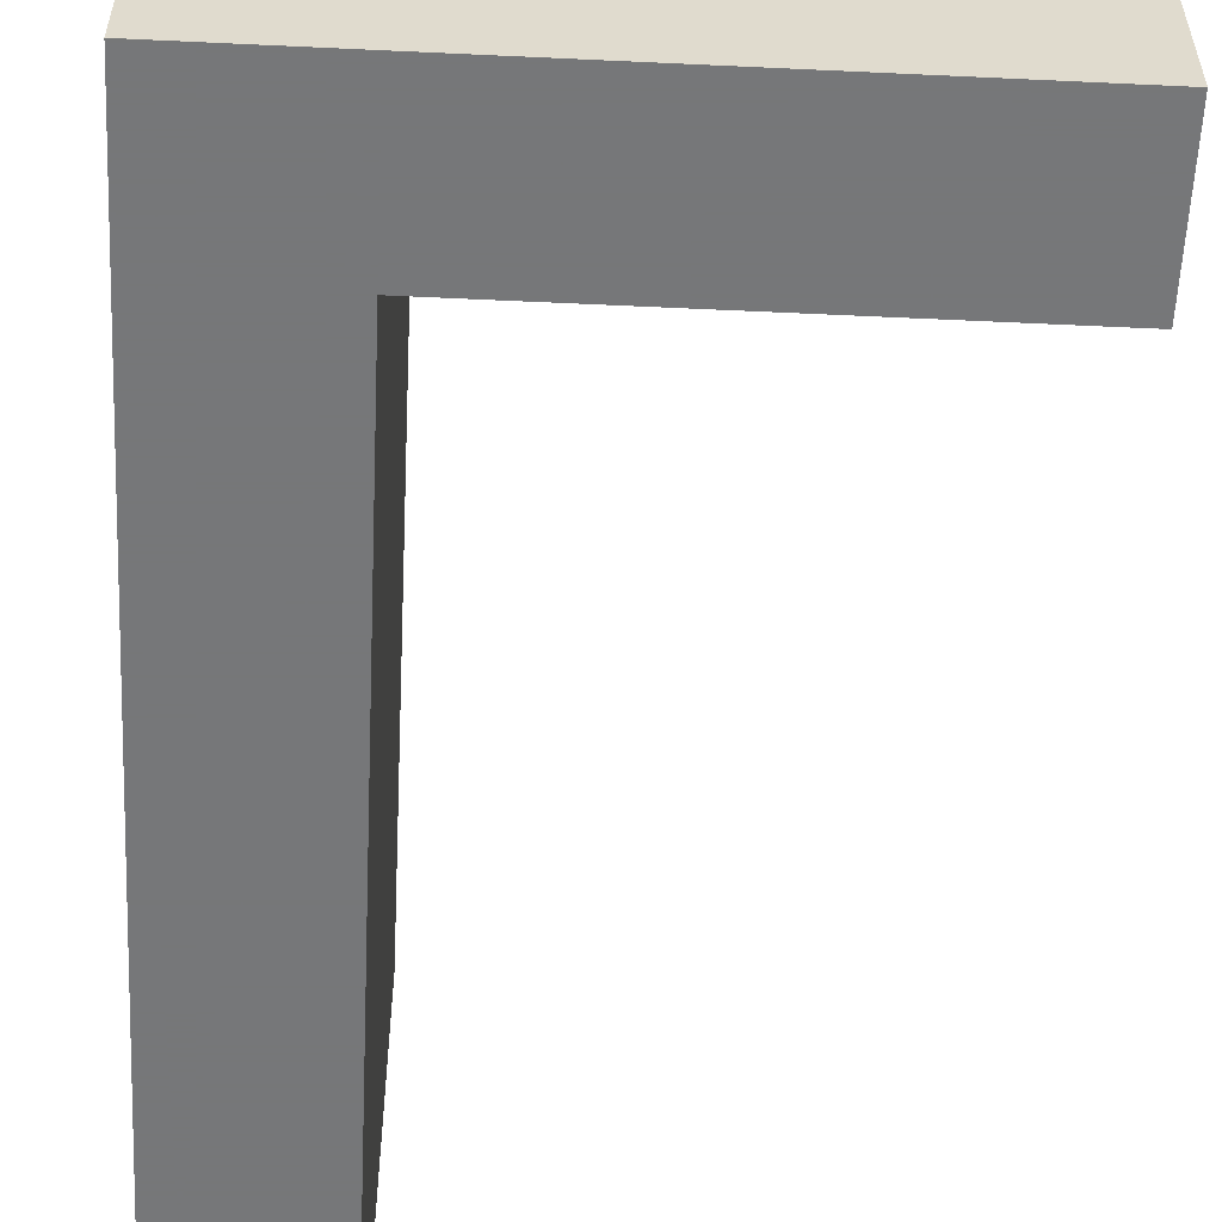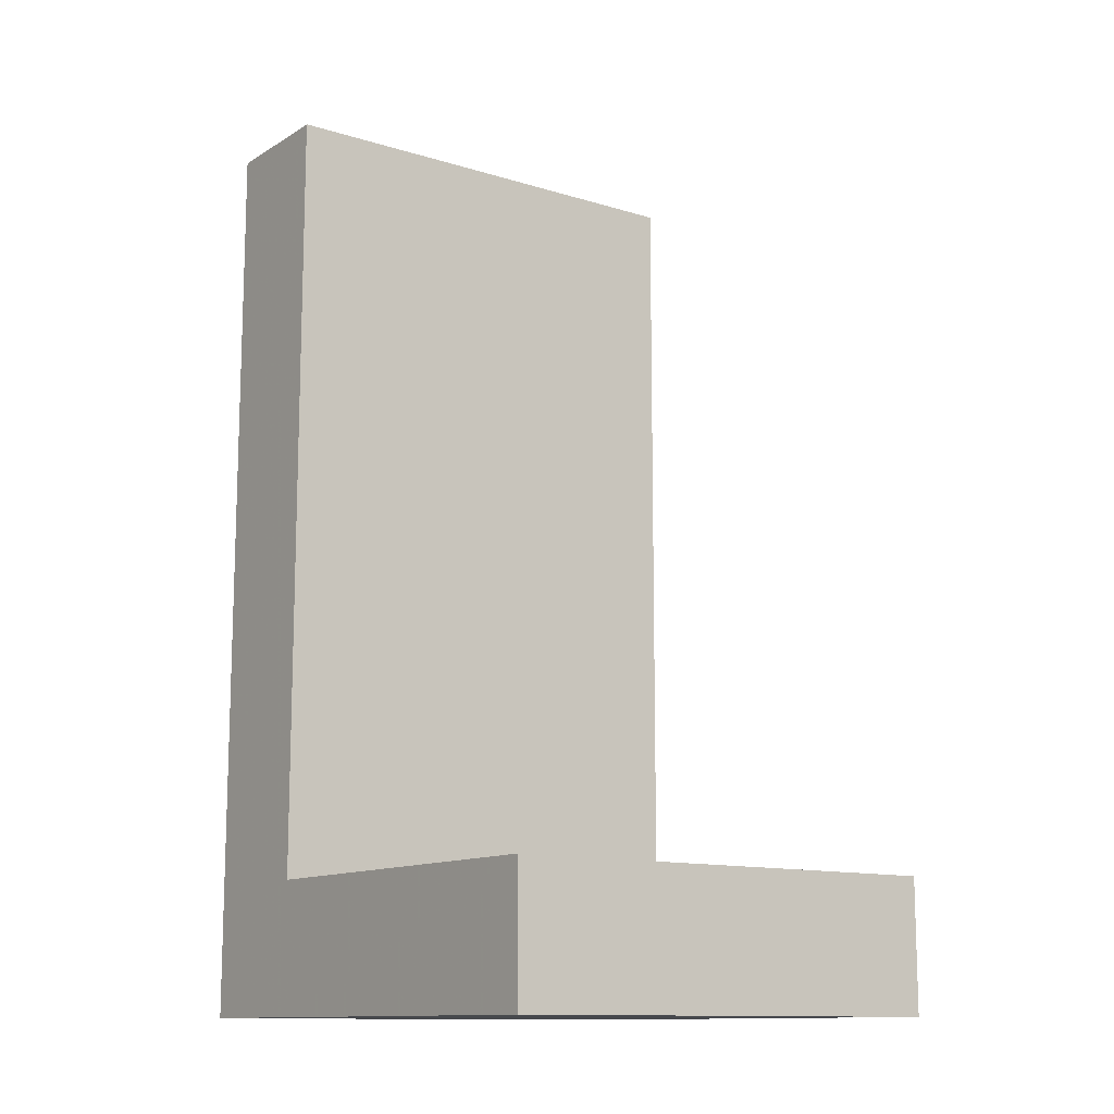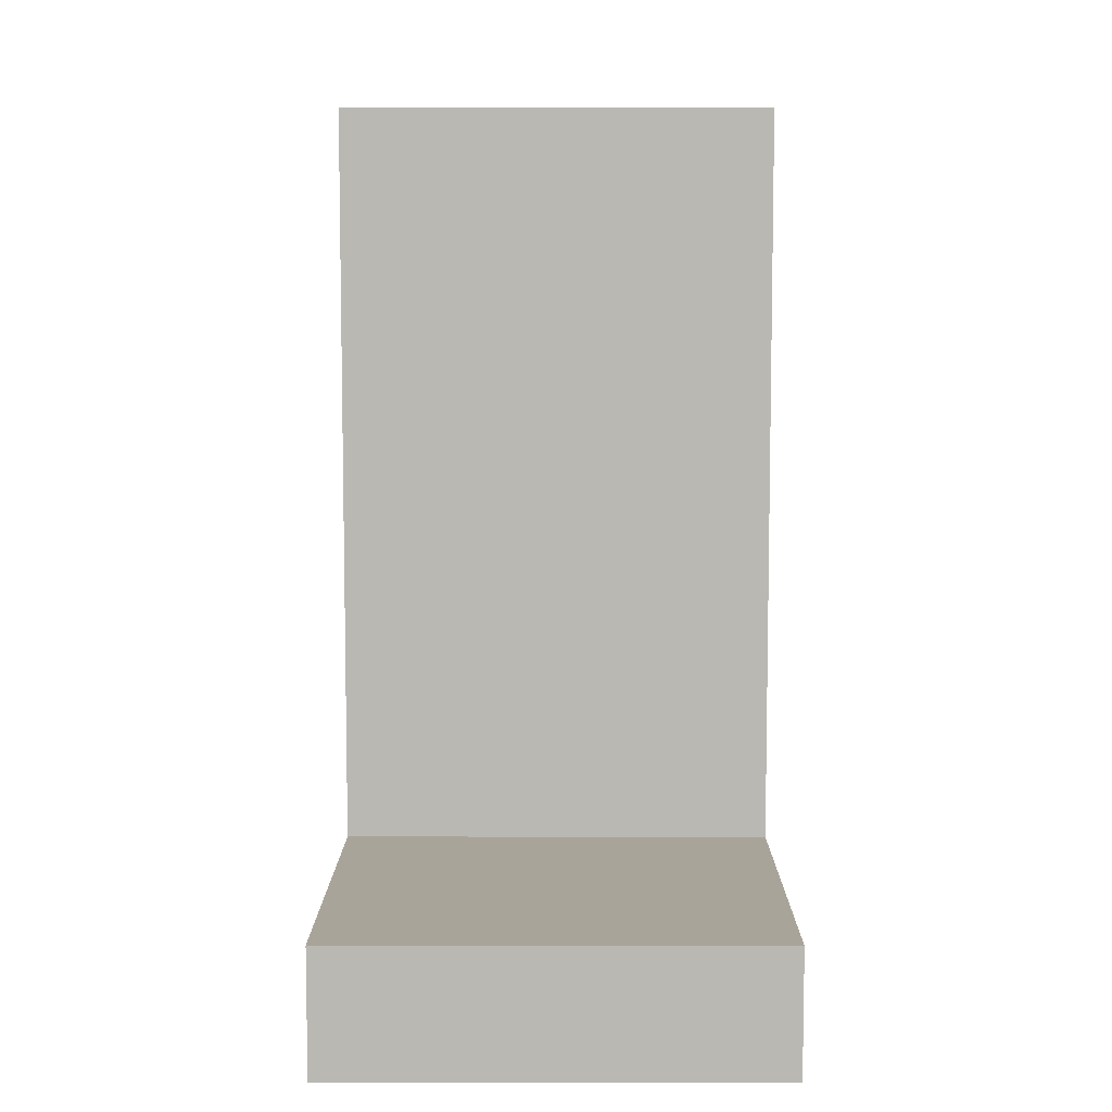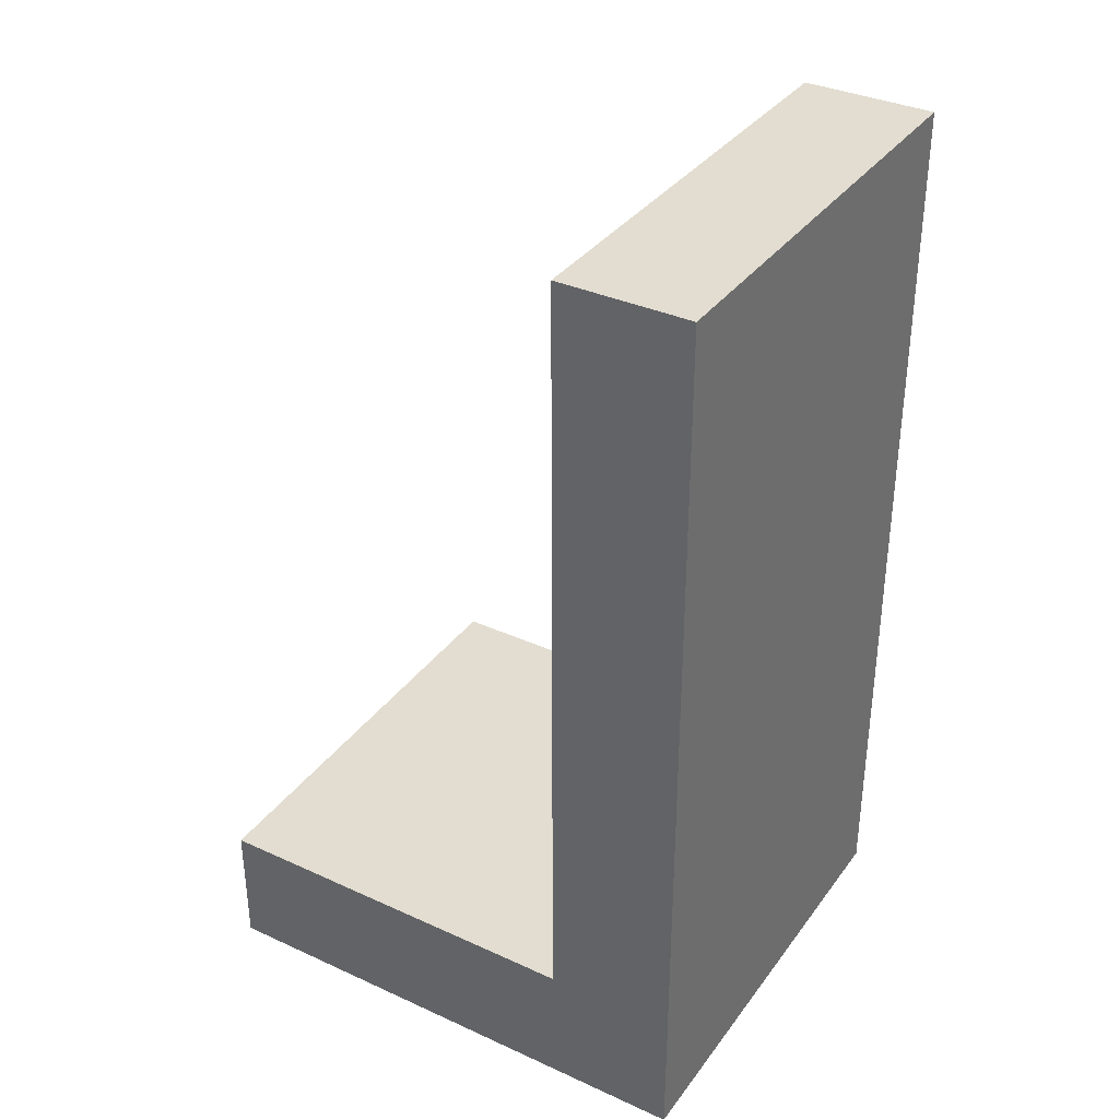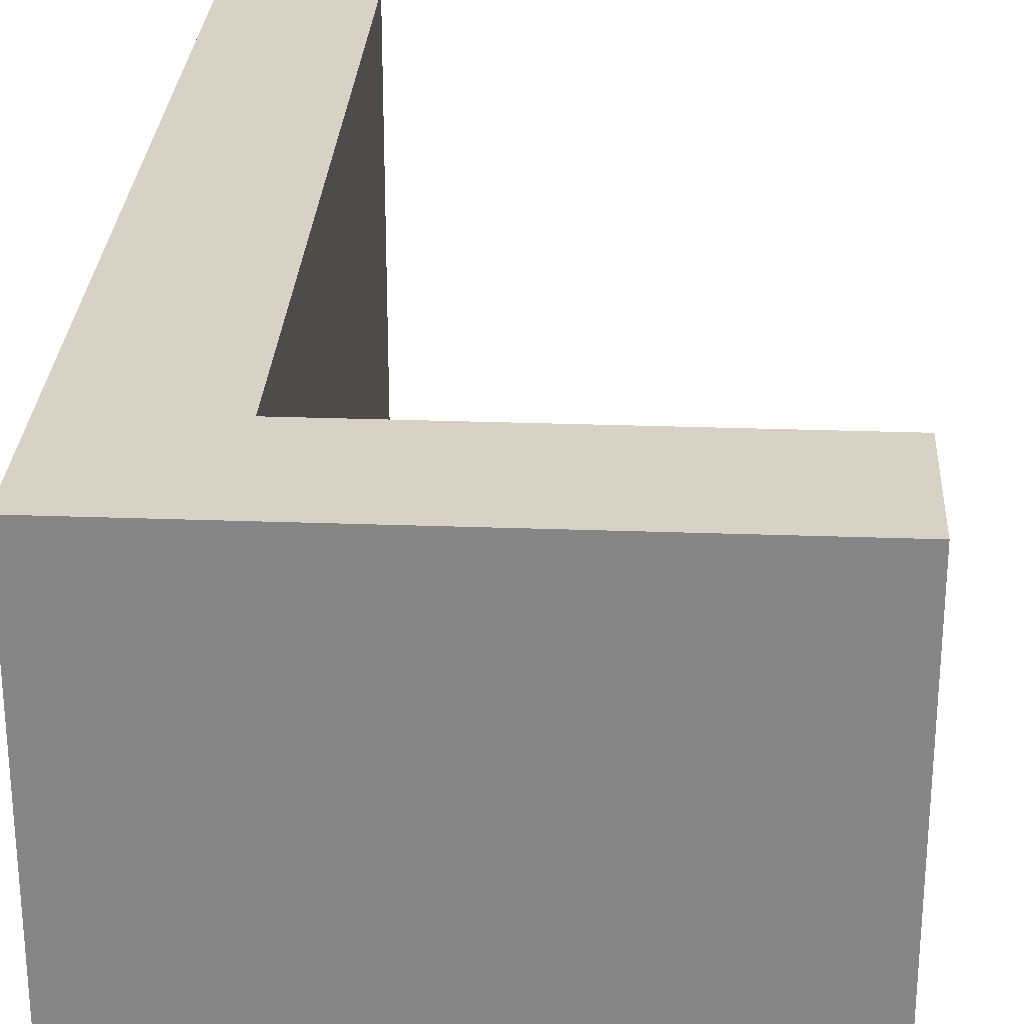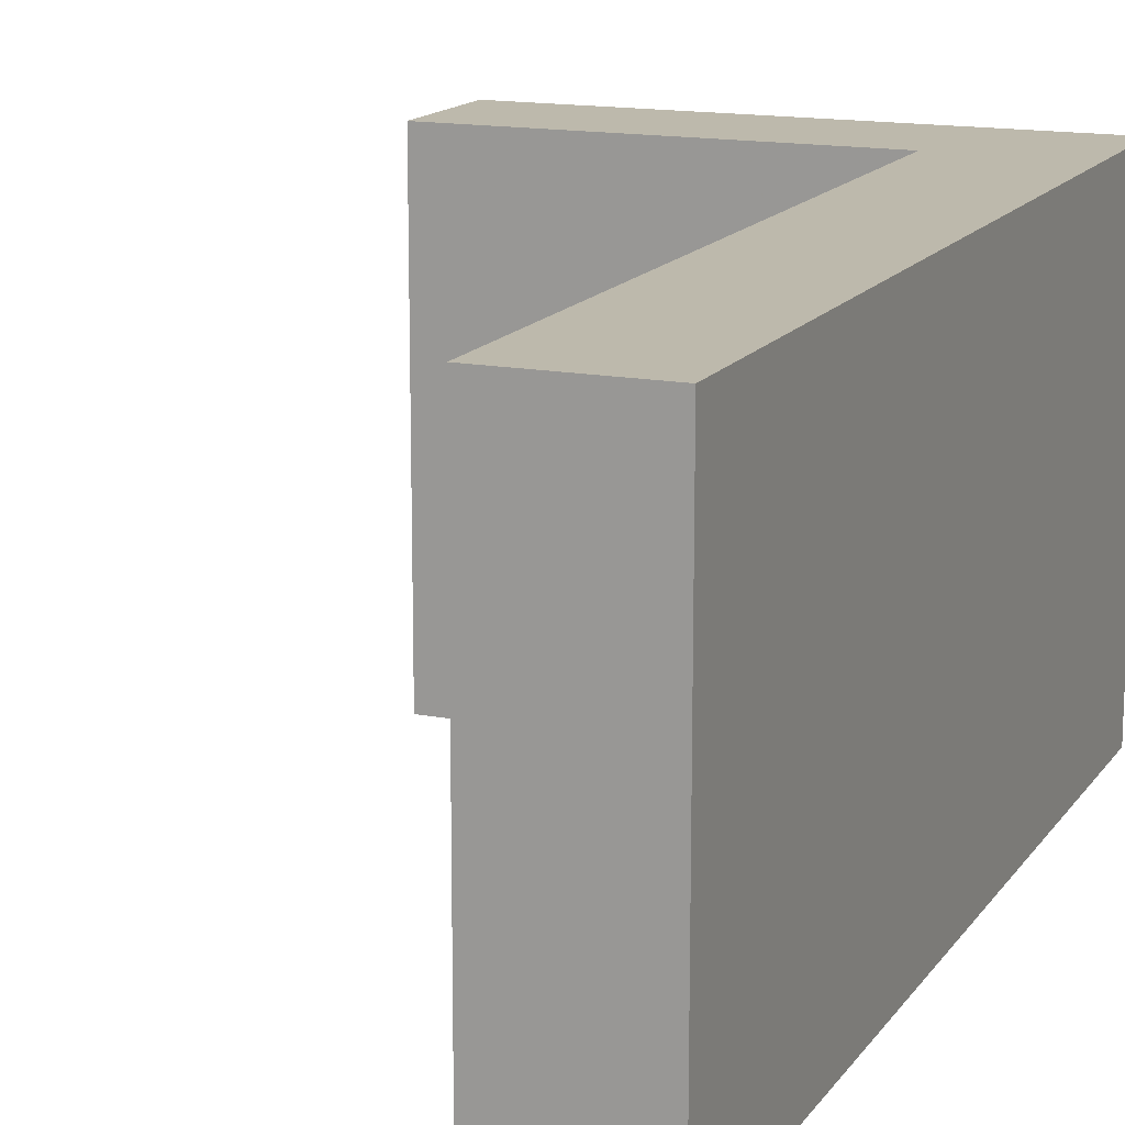
<metadata>
{"format":"obj","ext":"obj","renderer":"f3d","projection":"perspective","resolution":1024,"background":"white","views":[{"elev":-57.1,"azim":-2.8,"up":"+Z"},{"elev":-12.3,"azim":54.1,"up":"+Y"},{"elev":7.3,"azim":90.2,"up":"+Y"},{"elev":35.3,"azim":-148.8,"up":"+Y"},{"elev":27.5,"azim":3.2,"up":"+Z"},{"elev":15.0,"azim":-157.2,"up":"+Z"}]}
</metadata>
<code>
v 352 -512 -144
v 384 -512 -256
v 352 -512 -256
v 384 -512 -144
v 352 -736 -256
v 480 -736 -144
v 352 -736 -144
v 480 -736 -256
v 384 -704 -256
v 384 -704 -144
v 480 -704 -256
v 480 -704 -144
v 384 -736 -256
v 384 -736 -144
f 1 2 3
f 1 4 2
f 5 6 7
f 5 8 6
f 4 9 2
f 4 10 9
f 10 11 9
f 10 12 11
f 9 8 13
f 9 11 8
f 14 12 10
f 14 6 12
f 12 8 11
f 12 6 8
f 7 4 1
f 7 14 4
f 3 13 5
f 3 2 13
f 7 3 5
f 7 1 3

</code>
